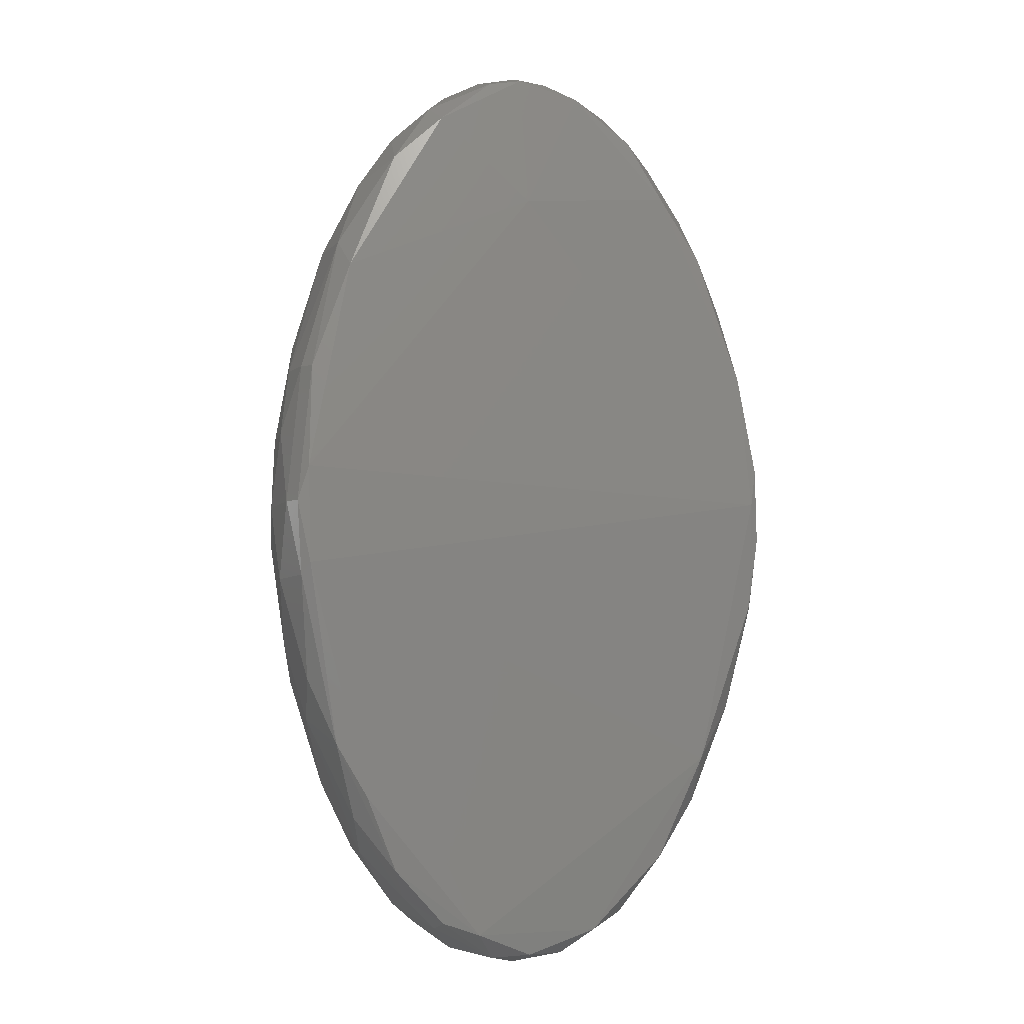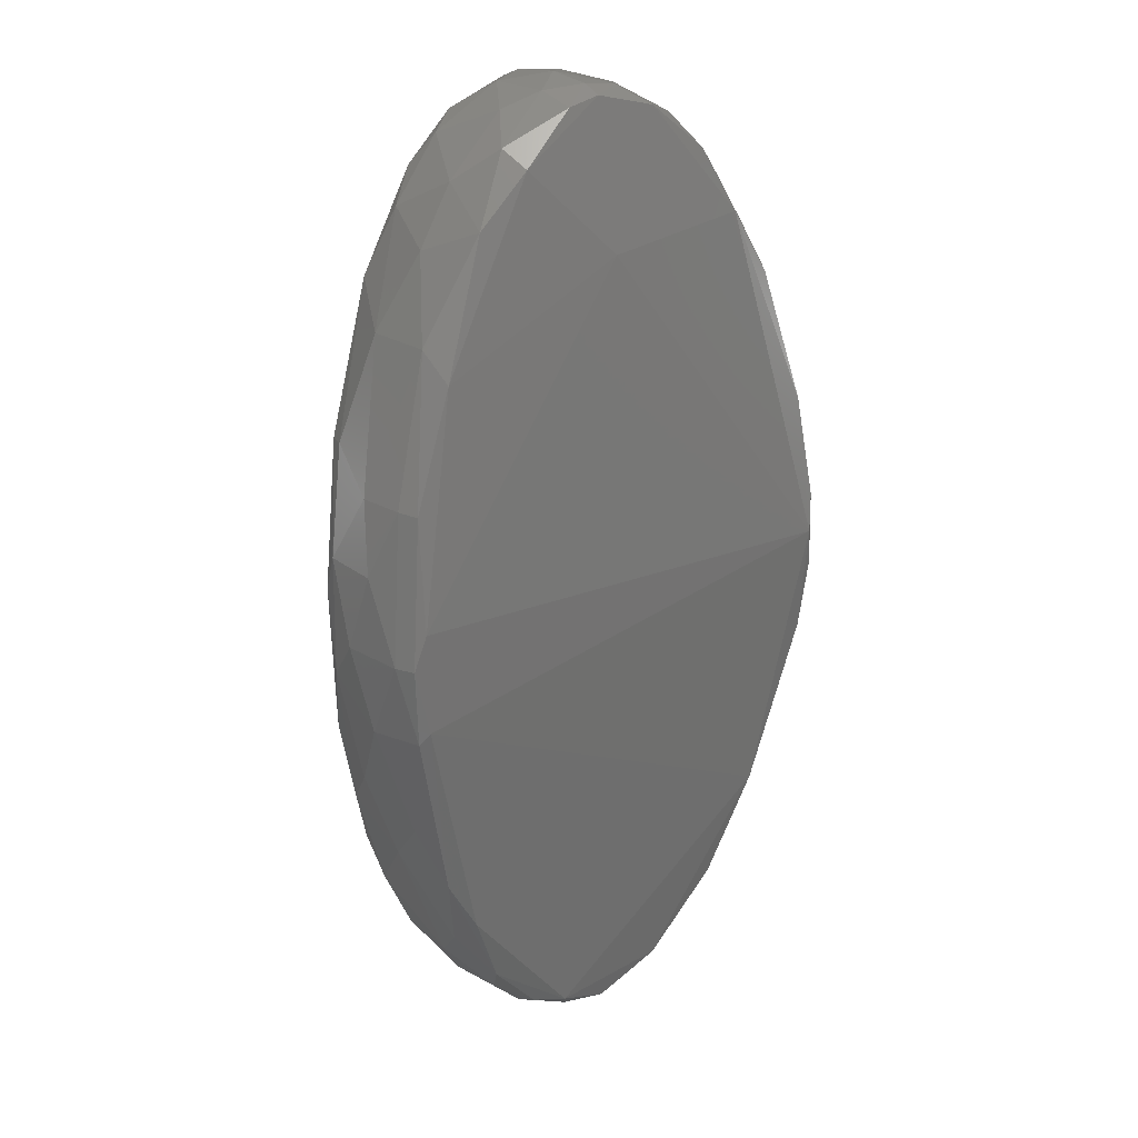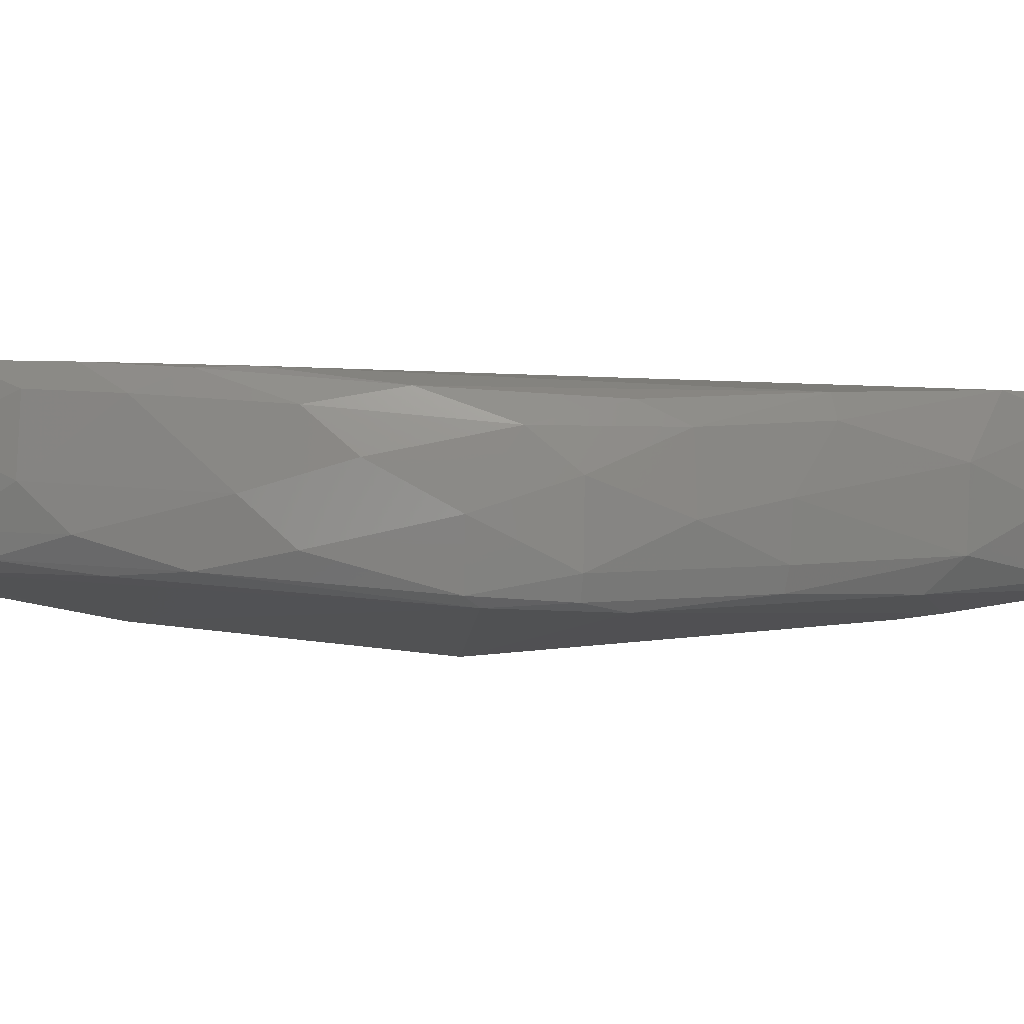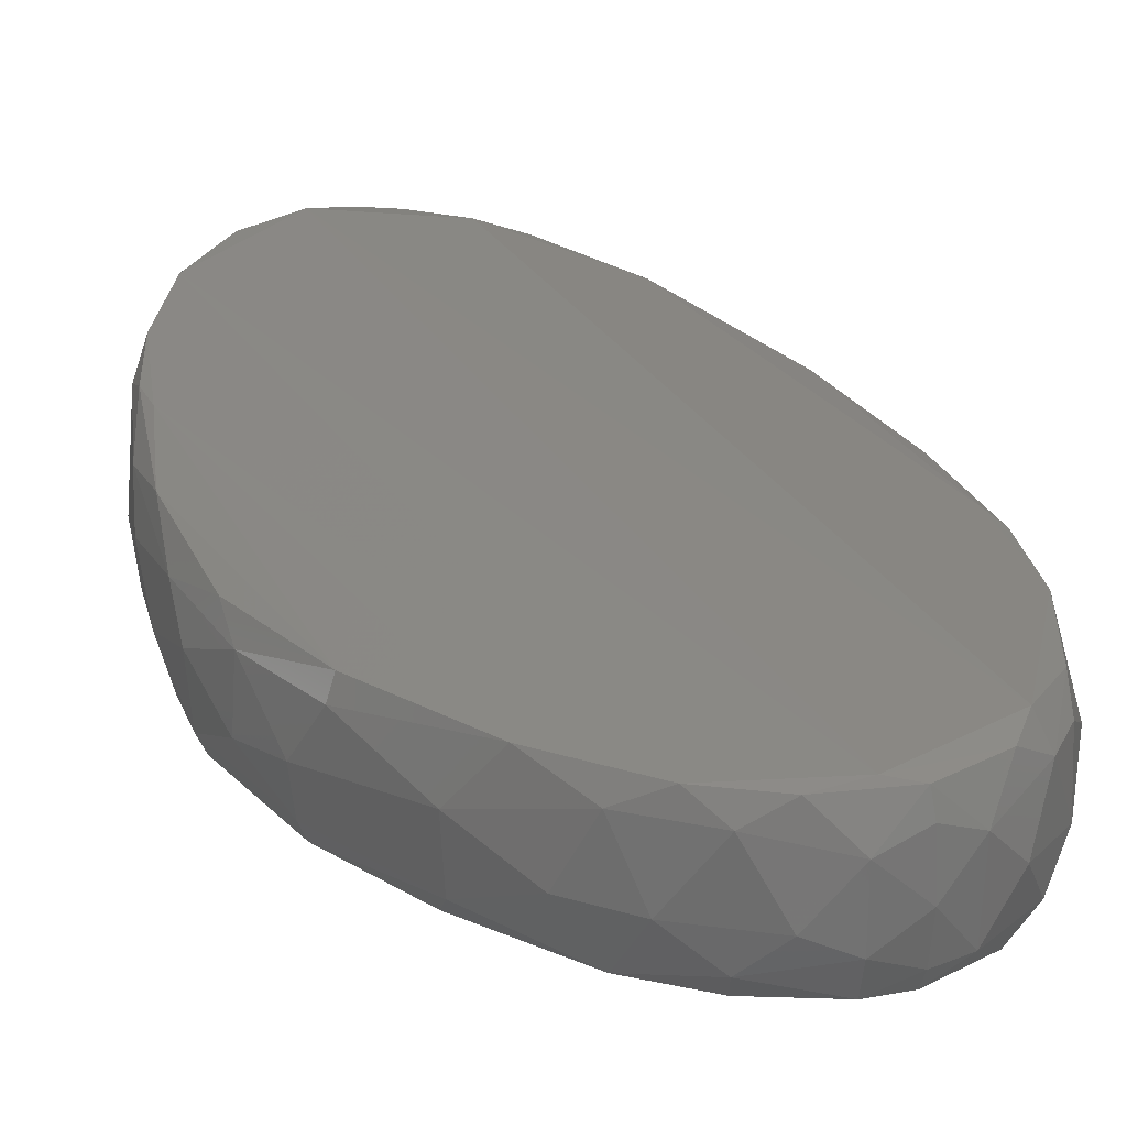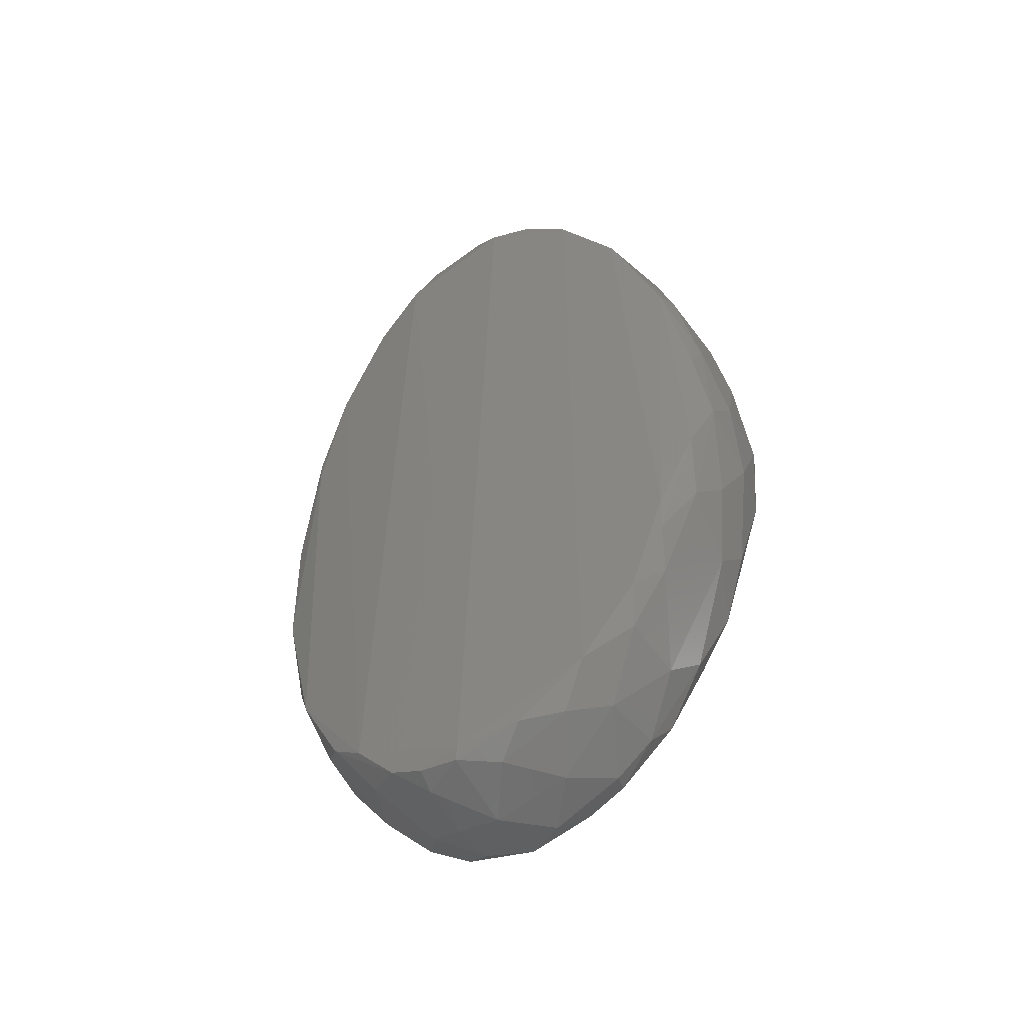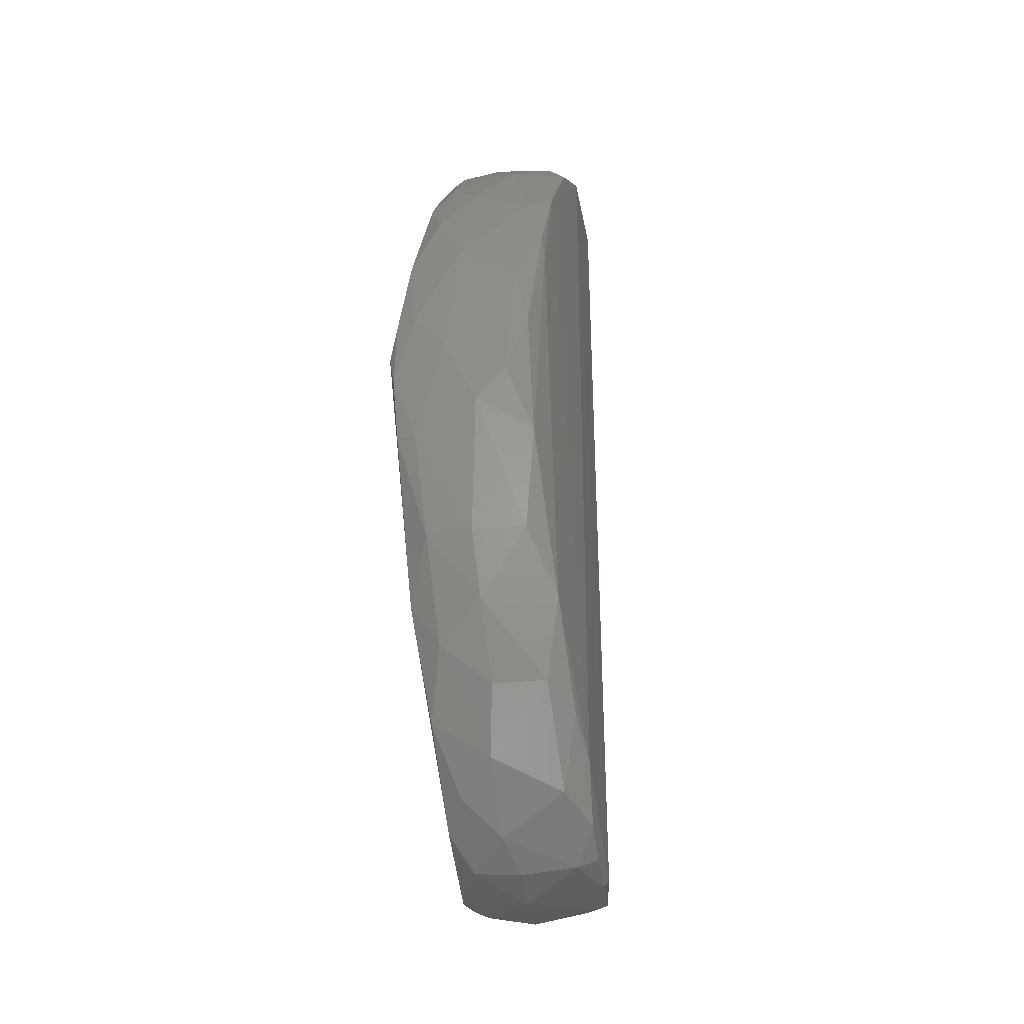
<metadata>
{"format":"stl","ext":"stl","renderer":"f3d","projection":"perspective","resolution":1024,"background":"white","views":[{"elev":-6.5,"azim":-16.8,"up":"+Z"},{"elev":22.5,"azim":-40.4,"up":"+Z"},{"elev":-6.2,"azim":-101.2,"up":"+Y"},{"elev":27.2,"azim":-25.4,"up":"+Y"},{"elev":-54.1,"azim":-148.5,"up":"+Z"},{"elev":-39.9,"azim":97.4,"up":"+Z"}]}
</metadata>
<code>
# stl→obj: 129 verts, 254 faces
v -0.4928 0.3259 -0.1212
v -0.4617 0.3295 0.1672
v -0.4515 0.3296 -0.1404
v -0.45 0.2832 -0.1434
v -0.4266 0.2825 -0.1352
v -0.4689 0.2808 -0.136
v -0.3879 0.2751 -0.07518
v -0.4137 0.3278 -0.1199
v -0.3767 0.3202 0.06644
v -0.3852 0.3219 -0.07704
v -0.4715 0.3274 -0.1383
v -0.4007 0.2776 0.1298
v -0.3702 0.268 0.01602
v -0.3727 0.2734 0.06295
v -0.4927 0.3259 0.1494
v -0.5218 0.322 -0.05717
v -0.5124 0.3232 0.1186
v -0.4778 0.2998 0.168
v -0.4866 0.3198 0.1595
v -0.4981 0.2983 0.1497
v -0.5341 0.2792 0.06031
v -0.5207 0.2834 0.1063
v -0.5358 0.294 0.06072
v -0.5012 0.2803 0.1382
v -0.5181 0.2746 0.09674
v -0.4838 0.2798 0.1541
v -0.3679 0.3102 0.05247
v -0.3801 0.3145 0.09931
v -0.3684 0.2907 0.06372
v -0.3626 0.2873 0.01555
v -0.3645 0.3081 0.002936
v -0.412 0.2814 0.1508
v -0.4319 0.2828 0.1663
v -0.3699 0.3166 -0.02041
v -0.4022 0.2803 -0.1099
v -0.3881 0.2845 -0.09037
v -0.4053 0.2983 -0.1215
v -0.3942 0.3173 -0.1023
v -0.4151 0.3197 -0.1296
v -0.4265 0.3272 -0.1352
v -0.4367 0.3208 -0.1435
v -0.4243 0.2997 -0.1389
v -0.4934 0.3089 -0.1266
v -0.4736 0.3037 -0.1422
v -0.4832 0.2884 -0.1339
v -0.37 0.2719 -0.02041
v -0.5221 0.3046 0.1069
v -0.5314 0.3121 0.07256
v -0.3865 0.3222 0.1083
v -0.4046 0.3253 0.1417
v -0.3956 0.3072 0.1357
v -0.462 0.321 -0.1447
v -0.45 0.3041 -0.1478
v -0.4202 0.3201 0.1622
v -0.4298 0.3037 0.1702
v -0.41 0.2988 0.1551
v -0.5283 0.2931 -0.06144
v -0.5182 0.3157 -0.08424
v -0.508 0.2971 -0.1076
v -0.5104 0.3235 -0.09451
v -0.462 0.2893 -0.1447
v -0.5287 0.3189 0.07182
v -0.533 0.317 -0.02388
v -0.5362 0.315 0.02492
v -0.4866 0.2881 0.1594
v -0.465 0.283 0.1694
v -0.3649 0.2766 0.02849
v -0.4757 0.3272 0.1643
v -0.4367 0.2891 -0.1434
v -0.4535 0.3279 0.1717
v -0.4319 0.3274 0.1664
v -0.5034 0.3181 0.1398
v -0.3865 0.2776 0.1083
v -0.3908 0.285 0.1239
v -0.3675 0.3151 0.02838
v -0.5314 0.2731 0.05968
v -0.5331 0.2682 0.02418
v -0.466 0.3159 0.1729
v -0.4535 0.3211 0.1744
v -0.4535 0.3041 0.1761
v -0.3825 0.2948 0.1098
v -0.3754 0.3132 -0.05652
v -0.4022 0.3249 -0.1099
v -0.3754 0.2815 -0.0565
v -0.3738 0.2963 -0.05705
v -0.3673 0.2781 -0.02094
v -0.5066 0.3177 -0.1068
v -0.5106 0.2967 0.1313
v -0.5128 0.285 -0.09565
v -0.4988 0.2806 -0.1136
v -0.5208 0.2767 -0.07025
v -0.4535 0.2832 0.1716
v -0.4535 0.2894 0.1743
v -0.4376 0.3277 -0.1409
v -0.4151 0.288 -0.1296
v -0.4415 0.316 0.1739
v -0.539 0.2885 -0.01333
v -0.5349 0.3008 -0.03546
v -0.5347 0.2713 -0.0129
v -0.5392 0.2761 0.01251
v -0.5407 0.2974 0.01255
v -0.4202 0.2884 0.1621
v -0.3768 0.282 0.08923
v -0.4815 0.2822 -0.1318
v -0.4833 0.3201 -0.1339
v -0.3673 0.2702 0.003174
v -0.5304 0.2808 -0.04812
v -0.4418 0.2893 0.1729
v -0.5304 0.3125 -0.04813
v -0.3642 0.2983 -0.009844
v -0.532 0.2688 -0.008734
v -0.45 0.3279 -0.1434
v -0.3812 0.2982 -0.07881
v -0.3757 0.3193 0.0758
v -0.5378 0.3089 0.03775
v -0.3928 0.3003 -0.1031
v -0.466 0.2945 0.173
v -0.5208 0.3213 -0.07026
v -0.3676 0.2705 0.02838
v -0.4222 0.3285 0.1563
v -0.5387 0.3082 -0.00037
v -0.5394 0.2883 0.03799
v -0.5365 0.27 0.01244
v -0.4086 0.3191 0.1511
v -0.4527 0.2754 0.1245
v -0.4362 0.3039 -0.1451
v -0.51 0.2763 -0.08803
v -0.4024 0.2867 0.1432
v -0.4948 0.2874 -0.1228
f 1 2 3
f 4 5 6
f 7 6 5
f 8 9 10
f 11 1 3
f 12 13 14
f 15 2 1
f 15 1 16
f 15 16 17
f 18 19 20
f 21 22 23
f 24 22 25
f 24 25 26
f 27 28 29
f 27 29 30
f 27 30 31
f 32 33 12
f 34 10 9
f 35 36 7
f 35 7 5
f 35 37 36
f 38 37 39
f 40 39 41
f 40 3 8
f 42 41 39
f 42 39 37
f 43 44 45
f 46 13 7
f 47 17 48
f 47 48 23
f 47 23 22
f 49 50 51
f 49 51 28
f 49 9 8
f 52 53 44
f 54 55 56
f 57 58 59
f 60 16 1
f 61 4 6
f 61 45 44
f 61 44 53
f 61 53 4
f 62 48 17
f 62 17 16
f 62 16 63
f 62 63 64
f 65 26 66
f 65 18 20
f 65 20 24
f 65 24 26
f 67 30 29
f 67 29 14
f 68 2 15
f 68 15 19
f 69 4 53
f 69 42 5
f 69 5 4
f 70 2 68
f 70 71 2
f 72 20 19
f 72 19 15
f 72 15 17
f 72 17 47
f 73 74 12
f 73 12 14
f 75 27 31
f 75 31 34
f 75 34 9
f 76 25 22
f 76 22 21
f 76 77 25
f 78 79 70
f 78 70 68
f 78 68 19
f 78 19 18
f 78 80 79
f 81 29 28
f 81 28 51
f 81 51 74
f 82 10 34
f 82 38 10
f 83 10 38
f 83 38 39
f 83 39 40
f 83 40 8
f 83 8 10
f 84 85 86
f 84 86 46
f 84 46 7
f 84 7 36
f 87 59 58
f 87 58 60
f 87 60 1
f 87 1 43
f 87 43 59
f 88 20 72
f 88 72 47
f 88 47 22
f 88 22 24
f 88 24 20
f 89 90 91
f 89 91 57
f 89 57 59
f 92 93 66
f 92 66 26
f 94 3 40
f 94 40 41
f 95 37 35
f 95 35 5
f 95 5 42
f 95 42 37
f 96 71 70
f 96 70 79
f 96 79 80
f 96 55 54
f 96 54 71
f 97 98 57
f 97 99 100
f 97 100 101
f 102 33 32
f 102 56 55
f 103 14 29
f 103 29 81
f 103 81 74
f 103 74 73
f 103 73 14
f 104 45 61
f 104 61 6
f 104 6 90
f 105 11 52
f 105 52 44
f 105 44 43
f 105 43 1
f 105 1 11
f 106 46 86
f 106 86 30
f 106 30 67
f 106 13 46
f 107 99 97
f 107 97 57
f 107 57 91
f 107 91 99
f 108 55 96
f 108 96 80
f 108 80 93
f 108 93 92
f 108 92 33
f 108 33 102
f 108 102 55
f 109 58 57
f 109 57 98
f 110 86 85
f 110 85 82
f 110 82 34
f 110 34 31
f 110 31 30
f 110 30 86
f 111 99 91
f 111 6 7
f 111 7 13
f 111 13 77
f 112 3 94
f 112 94 41
f 112 41 53
f 112 53 52
f 112 52 11
f 112 11 3
f 113 38 82
f 113 82 85
f 113 85 84
f 113 84 36
f 114 9 49
f 114 49 28
f 114 28 27
f 114 27 75
f 114 75 9
f 115 23 48
f 115 48 62
f 115 62 64
f 116 38 113
f 116 113 36
f 116 36 37
f 116 37 38
f 117 18 65
f 117 65 66
f 117 66 93
f 117 93 80
f 117 80 78
f 117 78 18
f 118 60 58
f 118 58 109
f 118 109 63
f 118 63 16
f 118 16 60
f 119 13 106
f 119 106 67
f 119 67 14
f 119 14 13
f 120 50 49
f 120 49 8
f 120 8 3
f 120 3 2
f 120 2 71
f 120 71 54
f 120 54 50
f 121 63 109
f 121 109 98
f 121 98 97
f 121 97 101
f 121 101 115
f 121 115 64
f 121 64 63
f 122 23 115
f 122 115 101
f 122 101 100
f 122 100 21
f 122 21 23
f 123 100 99
f 123 99 111
f 123 111 77
f 123 77 76
f 123 76 21
f 123 21 100
f 124 50 54
f 124 54 56
f 124 56 51
f 124 51 50
f 125 26 25
f 125 25 77
f 125 77 13
f 125 13 12
f 125 12 33
f 125 33 92
f 125 92 26
f 126 41 42
f 126 42 69
f 126 69 53
f 126 53 41
f 127 90 6
f 127 6 111
f 127 111 91
f 127 91 90
f 128 56 102
f 128 102 32
f 128 32 12
f 128 12 74
f 128 74 51
f 128 51 56
f 129 59 43
f 129 43 45
f 129 45 104
f 129 104 90
f 129 90 89
f 129 89 59

</code>
